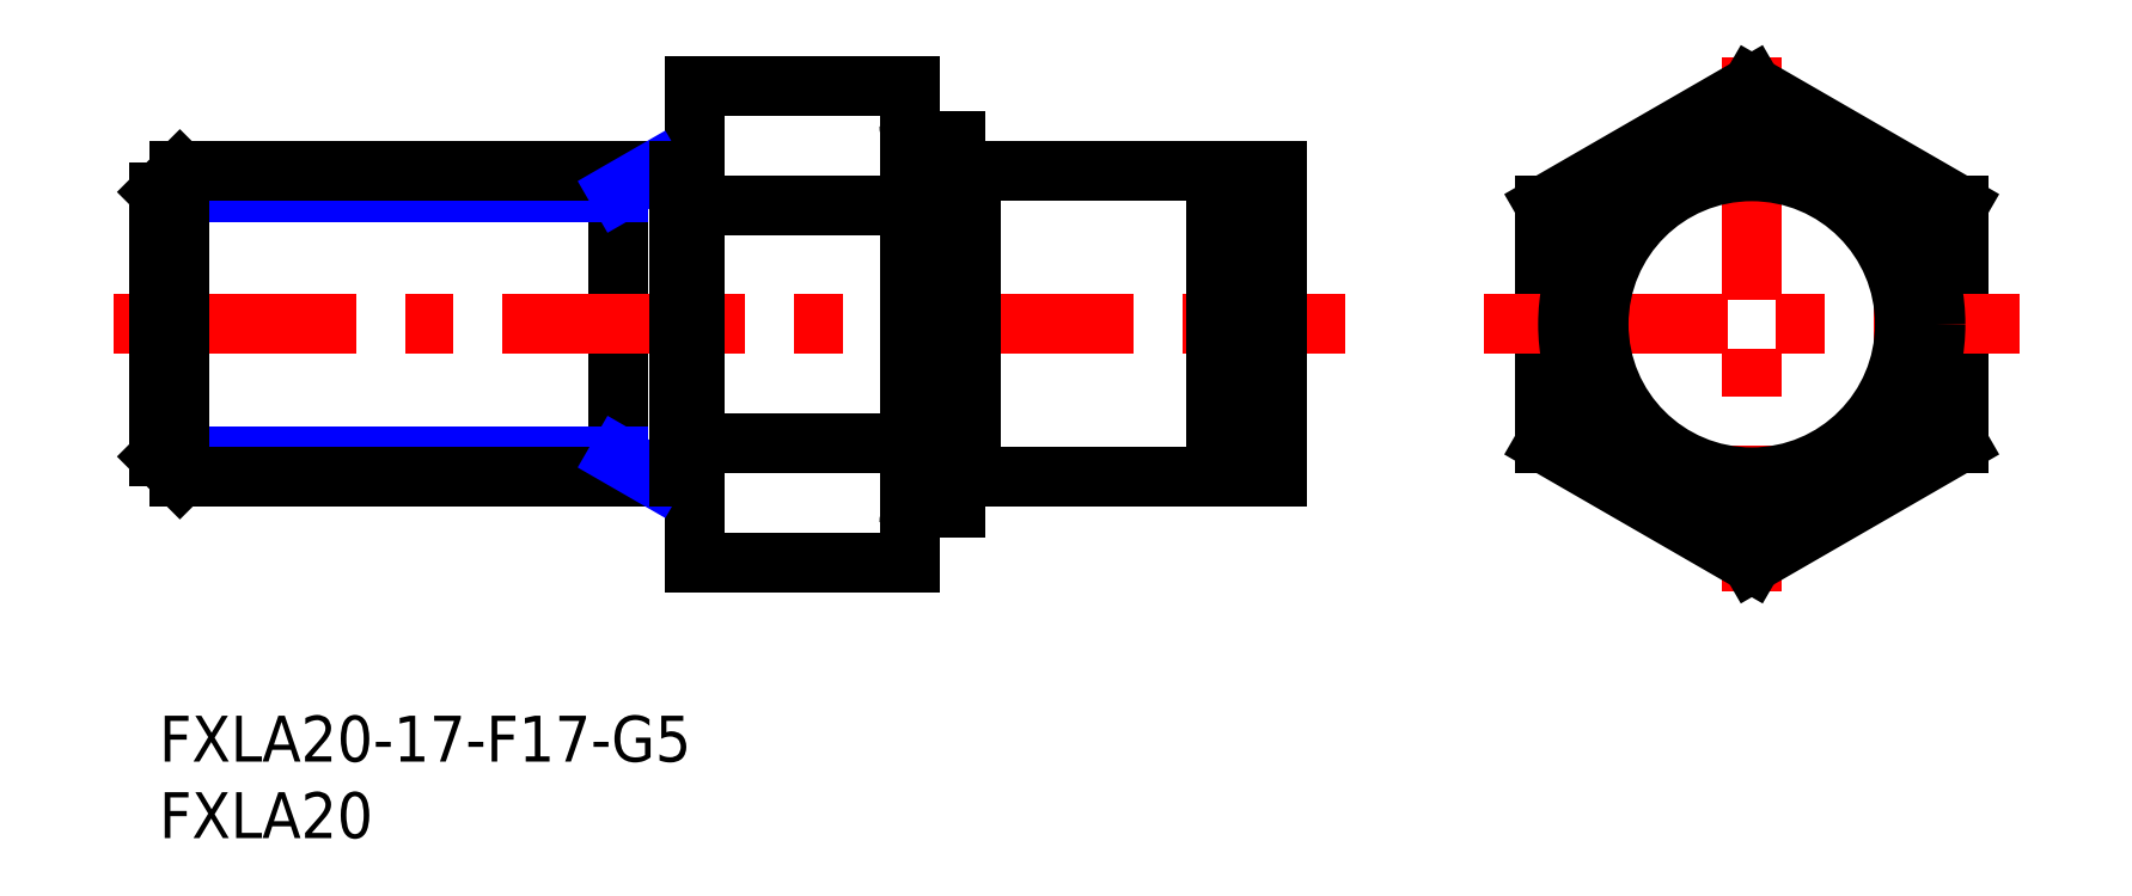
<metadata>
{"format":"dxf","ext":"dxf","renderer":"ezdxf+matplotlib","layout":"modelspace","background":"white","min_lineweight":24,"dpi":150}
</metadata>
<code>
0
SECTION
2
ENTITIES
0
LINE
8
MSM_CONTINUOUS
10
30
20
35.59
30
0
11
30
21
15.59
31
0
0
LINE
8
MSM_CONTINUOUS
10
35
20
10
30
0
11
49
21
10
31
0
0
LINE
8
MSM_CENTER
10
-3
20
25.59
30
0
11
77.49
21
25.59
31
0
0
LINE
8
MSM_CONTINUOUS
10
90.52
20
33.38
30
0
11
90.52
21
17.79
31
0
0
LINE
8
MSM_CONTINUOUS
10
117.5
20
17.79
30
0
11
117.5
21
33.38
31
0
0
LINE
8
MSM_CONTINUOUS
10
73
20
35.59
30
0
11
73
21
15.59
31
0
0
LINE
8
MSM_CENTER
10
104
20
43.06
30
0
11
104
21
8.117
31
0
0
LINE
8
MSM_CONTINUOUS
10
53
20
15.59
30
0
11
69
21
15.59
31
0
0
LINE
8
MSM_CONTINUOUS
10
35
20
41.18
30
0
11
35
21
10
31
0
0
LINE
8
MSM_CONTINUOUS
10
90.52
20
17.79
30
0
11
104
21
10
31
0
0
LINE
8
MSM_CENTER
10
86.55
20
25.59
30
0
11
121.5
21
25.59
31
0
0
LINE
8
MSM_CONTINUOUS
10
70.35
20
15.59
30
0
11
73
21
15.59
31
0
0
LINE
8
MSM_CONTINUOUS
10
70.35
20
35.59
30
0
11
70.35
21
15.59
31
0
0
LINE
8
MSM_CONTINUOUS
10
69
20
35.59
30
0
11
69
21
15.59
31
0
0
LINE
8
MSM_CONTINUOUS
10
69
20
16.09
30
0
11
70.35
21
16.09
31
0
0
LINE
8
MSM_CONTINUOUS
10
104
20
10
30
0
11
117.5
21
17.79
31
0
0
LINE
8
MSM_CONTINUOUS
10
53
20
35.59
30
0
11
69
21
35.59
31
0
0
LINE
8
MSM_CONTINUOUS
10
104
20
41.18
30
0
11
90.52
21
33.38
31
0
0
LINE
8
MSM_CONTINUOUS
10
70.35
20
35.59
30
0
11
73
21
35.59
31
0
0
LINE
8
MSM_CONTINUOUS
10
69
20
35.09
30
0
11
70.35
21
35.09
31
0
0
LINE
8
MSM_CONTINUOUS
10
117.5
20
33.38
30
0
11
104
21
41.18
31
0
0
INSERT
8
MSM_CONTINUOUS
2
*U10
10
0
20
0
30
0
0
INSERT
8
MSM_CONTINUOUS
2
*U11
10
0
20
0
30
0
0
LINE
8
MSM_CONTINUOUS
10
35
20
17.79
30
0
11
49
21
17.79
31
0
0
LINE
8
MSM_CONTINUOUS
10
35
20
33.38
30
0
11
49
21
33.38
31
0
0
LINE
8
MSM_CONTINUOUS
10
35
20
41.18
30
0
11
49
21
41.18
31
0
0
LINE
8
MSM_NARROW
10
30
20
16.94
30
0
11
0
21
16.94
31
0
0
LINE
8
MSM_NARROW
10
30
20
34.24
30
0
11
0
21
34.24
31
0
0
LINE
8
MSM_CONTINUOUS
10
34
20
35.59
30
0
11
1.353
21
35.59
31
0
0
LINE
8
MSM_CONTINUOUS
10
34
20
15.59
30
0
11
1.353
21
15.59
31
0
0
LINE
8
MSM_CONTINUOUS
10
0
20
34.24
30
0
11
0
21
16.94
31
0
0
LINE
8
MSM_CONTINUOUS
10
0
20
16.94
30
0
11
1.353
21
15.59
31
0
0
LINE
8
MSM_CONTINUOUS
10
1.353
20
15.59
30
0
11
1.353
21
35.59
31
0
0
LINE
8
MSM_CONTINUOUS
10
1.353
20
35.59
30
0
11
0
21
34.24
31
0
0
LINE
8
MSM_NARROW
10
32.34
20
35.59
30
0
11
30
21
34.24
31
0
0
LINE
8
MSM_NARROW
10
32.34
20
15.59
30
0
11
30
21
16.94
31
0
0
LINE
8
MSM_CONTINUOUS
10
52
20
37.59
30
0
11
52
21
13.59
31
0
0
CIRCLE
8
MSM_CONTINUOUS
10
104
20
25.59
30
0
40
10
0
LINE
8
MSM_CONTINUOUS
10
53
20
35.59
30
0
11
53
21
15.59
31
0
0
LINE
8
MSM_CONTINUOUS
10
52
20
35.49
30
0
11
53
21
35.49
31
0
0
LINE
8
MSM_CONTINUOUS
10
34
20
35.59
30
0
11
34
21
15.59
31
0
0
LINE
8
MSM_CONTINUOUS
10
35
20
35.49
30
0
11
34
21
35.49
31
0
0
LINE
8
MSM_CONTINUOUS
10
35
20
15.69
30
0
11
34
21
15.69
31
0
0
LINE
8
MSM_CONTINUOUS
10
52
20
15.69
30
0
11
53
21
15.69
31
0
0
LINE
8
MSM_CONTINUOUS
10
49
20
41.18
30
0
11
49
21
10
31
0
0
LINE
8
MSM_CONTINUOUS
10
50
20
37.59
30
0
11
52
21
37.59
31
0
0
LINE
8
MSM_CONTINUOUS
10
50
20
13.59
30
0
11
52
21
13.59
31
0
0
ARC
8
MSM_CONTINUOUS
10
50
20
38.59
30
0
40
1
50
180
51
270
0
ARC
8
MSM_CONTINUOUS
10
50
20
12.59
30
0
40
1
50
90
51
180
0
CIRCLE
8
MSM_CONTINUOUS
10
104
20
25.59
30
0
40
12
0
ENDSEC
0
EOF

</code>
